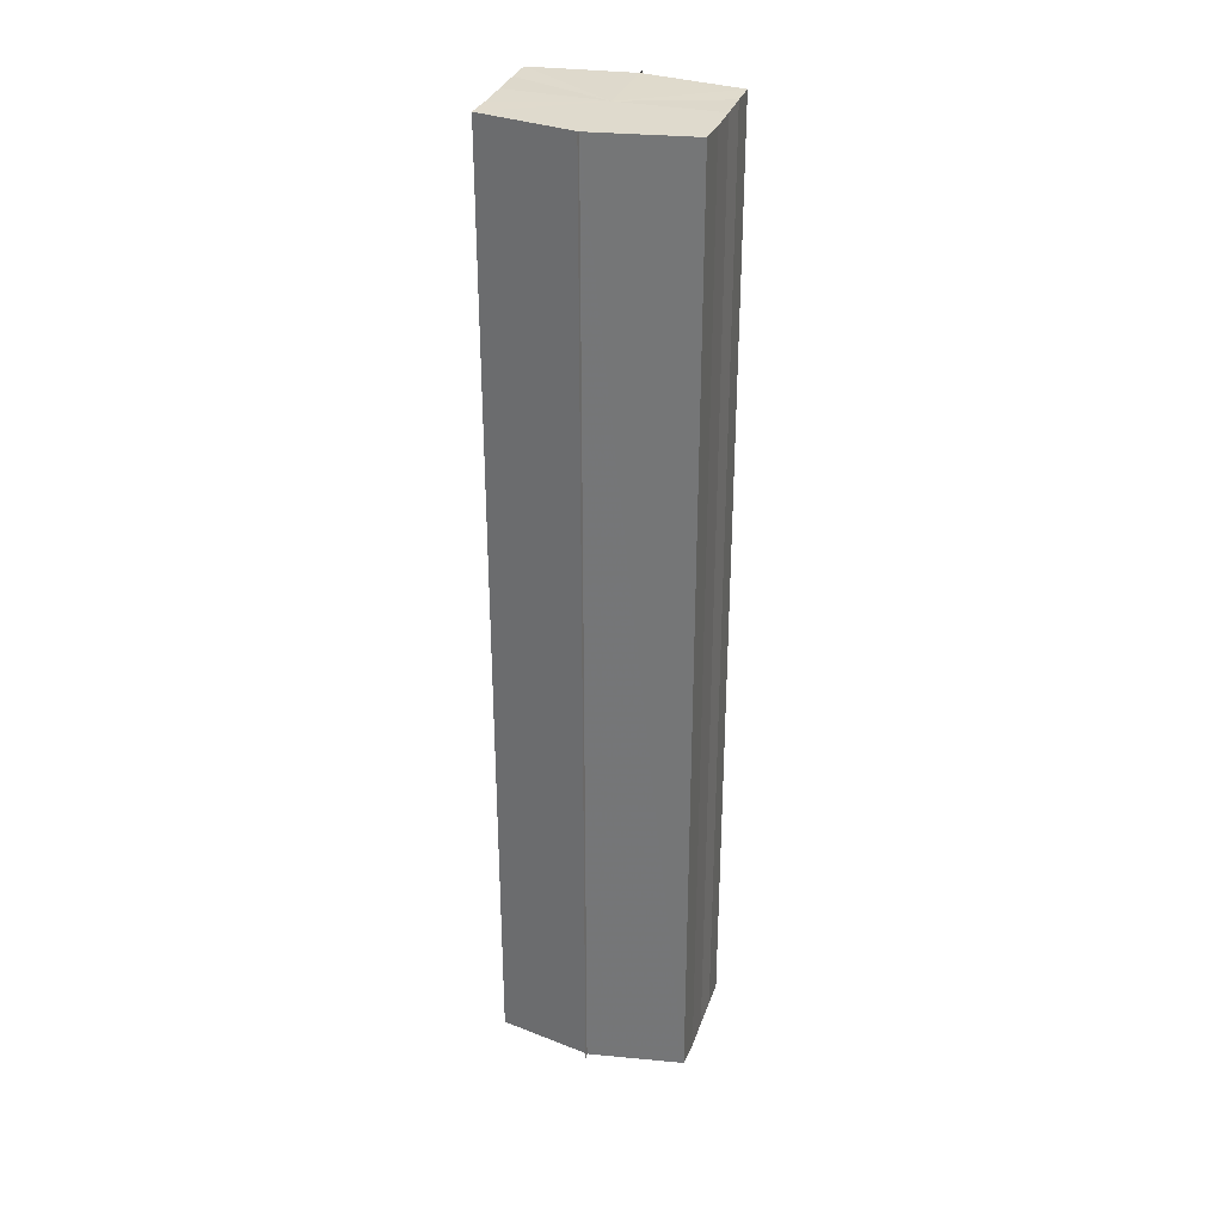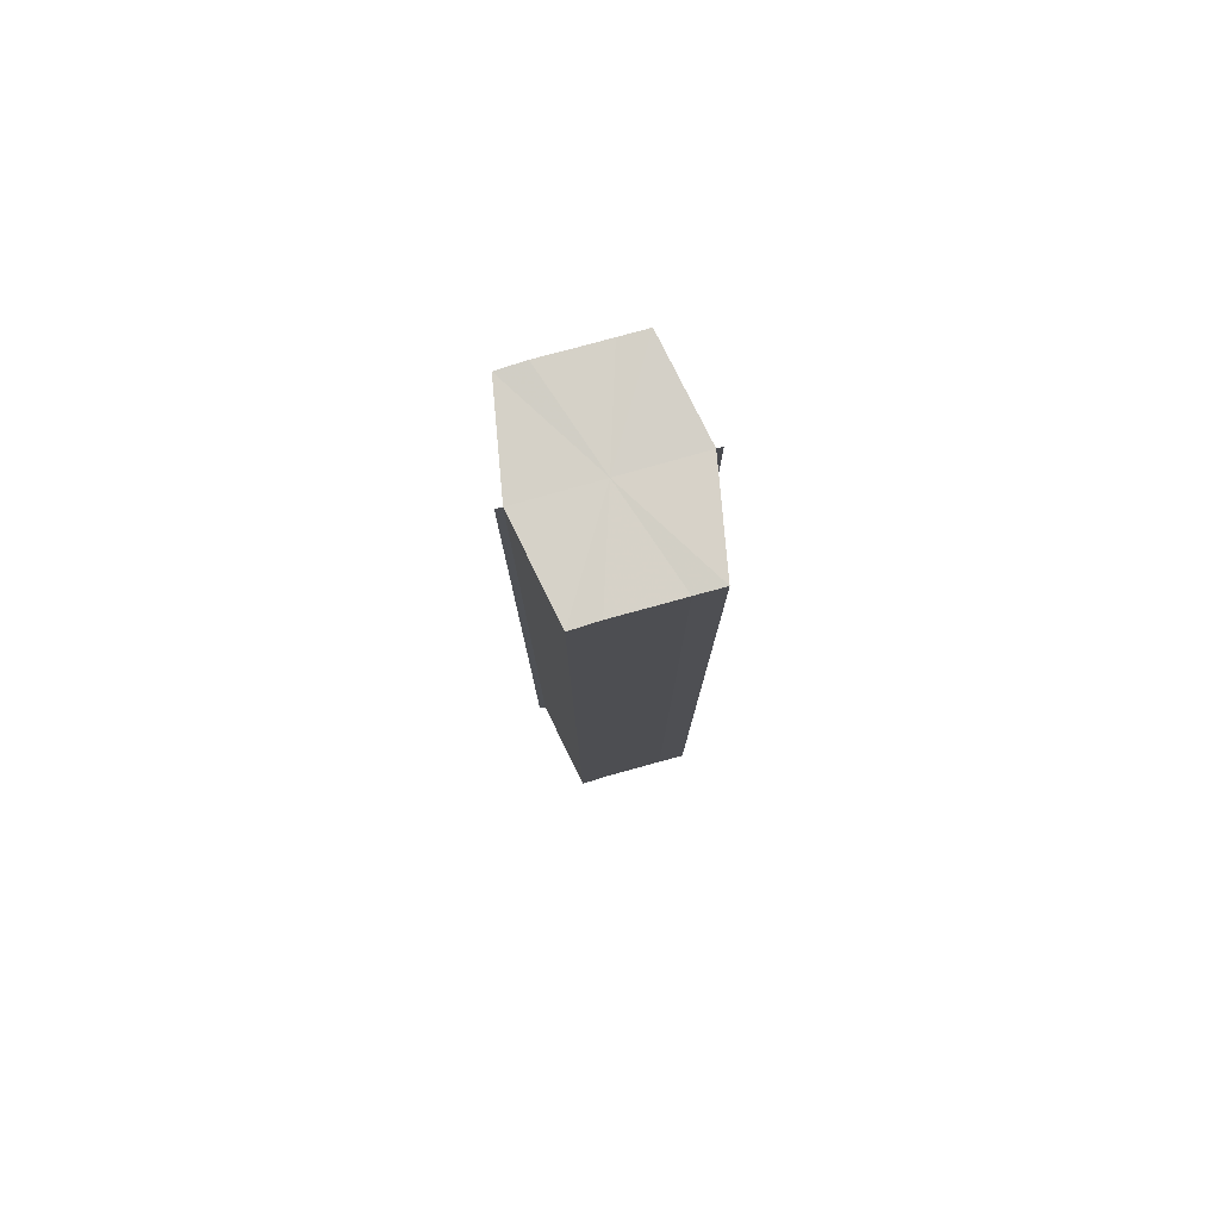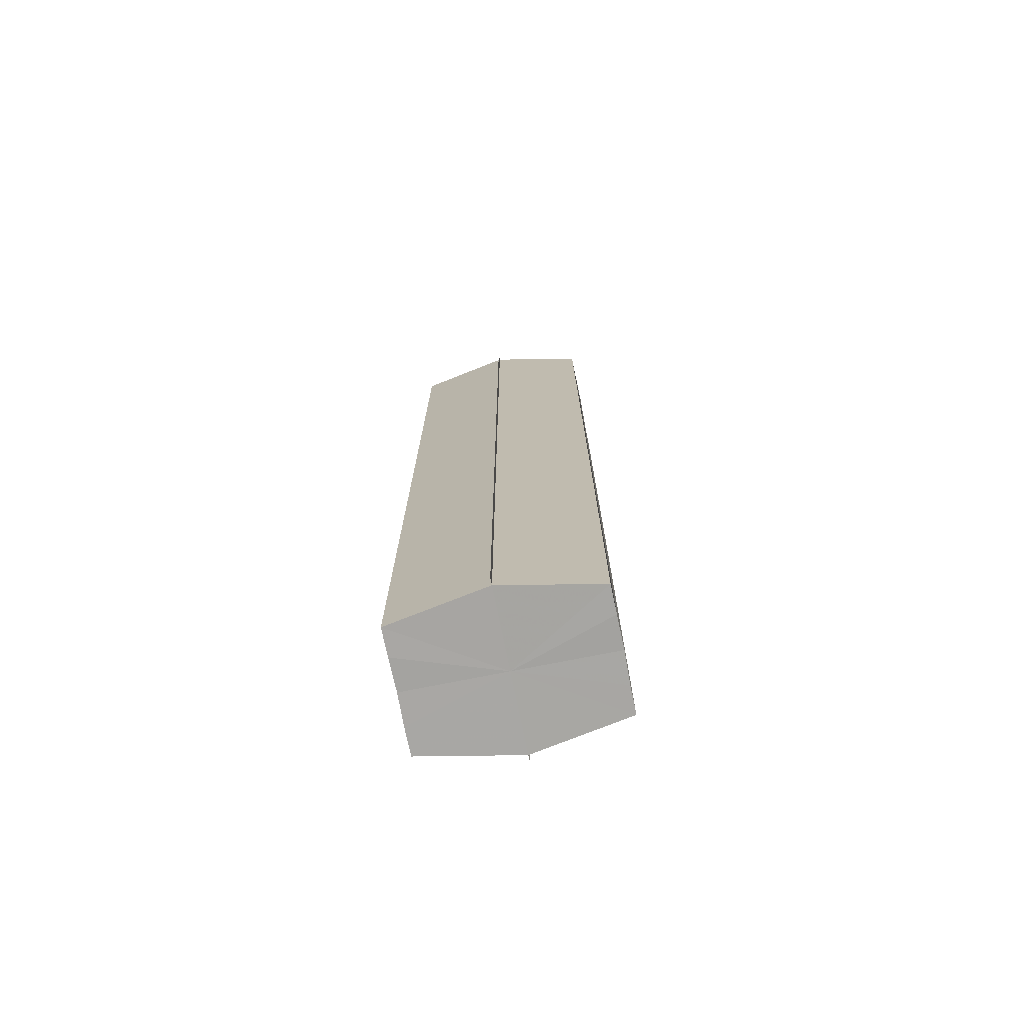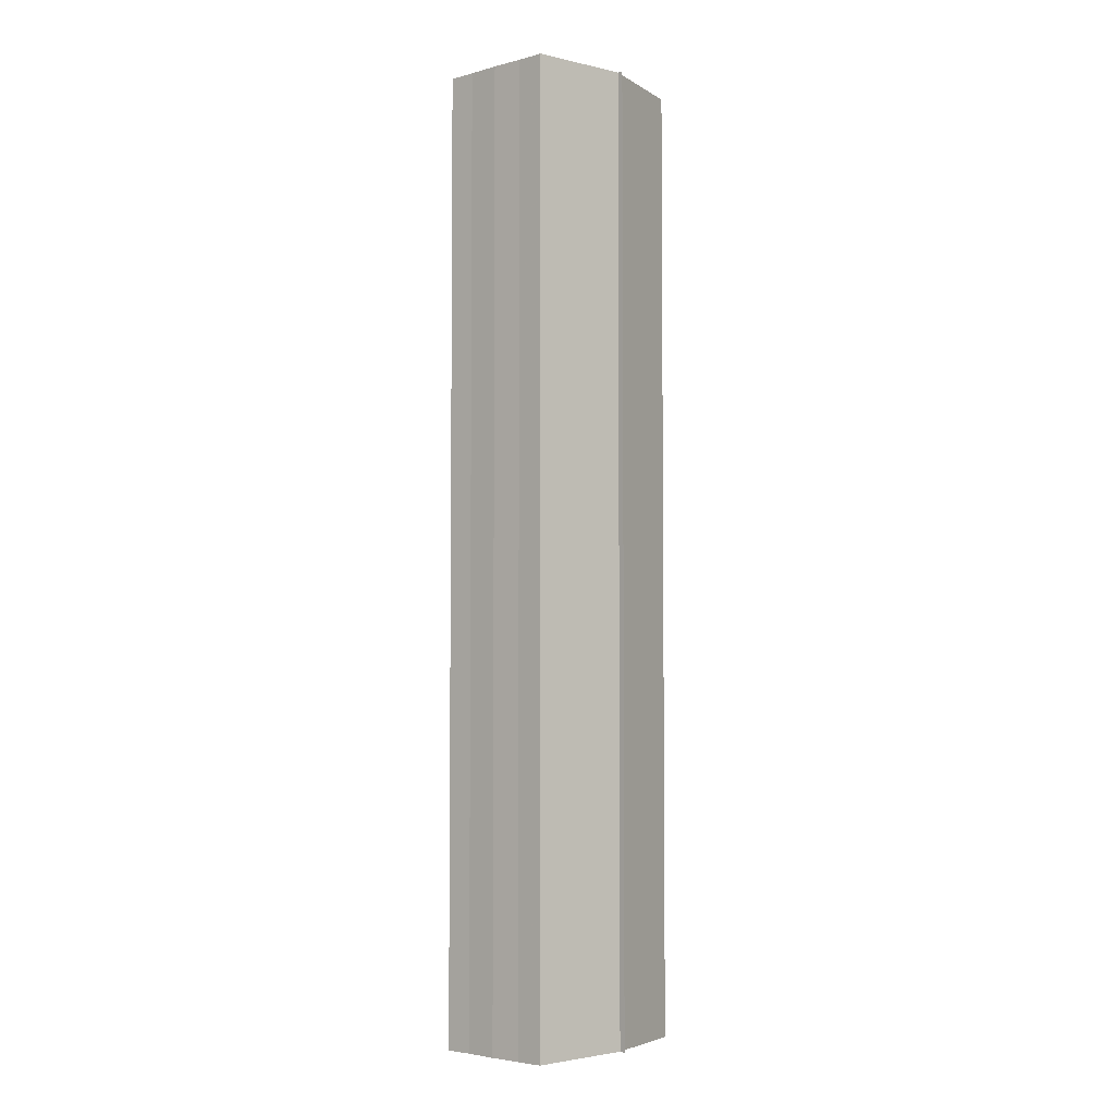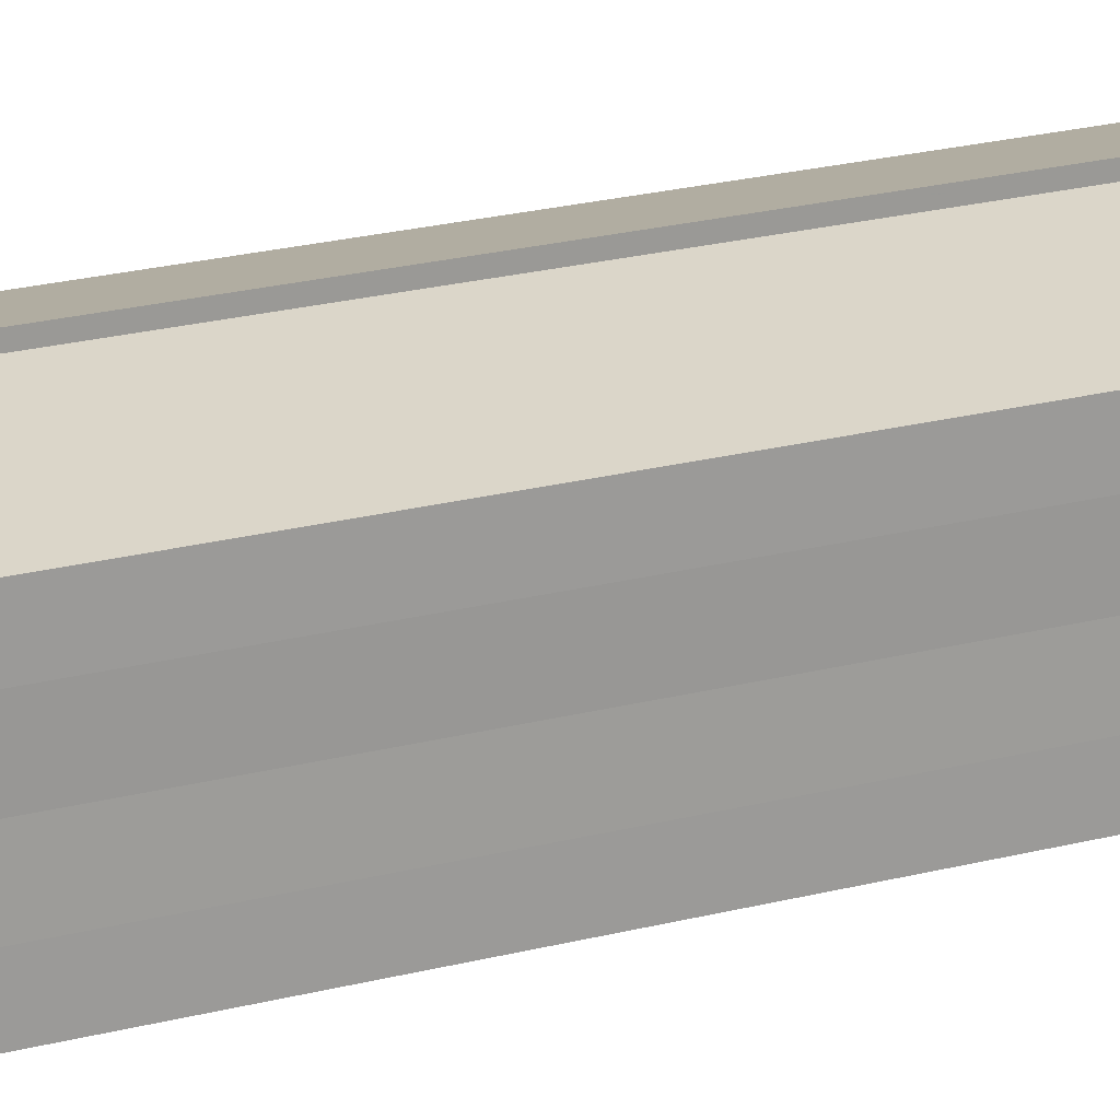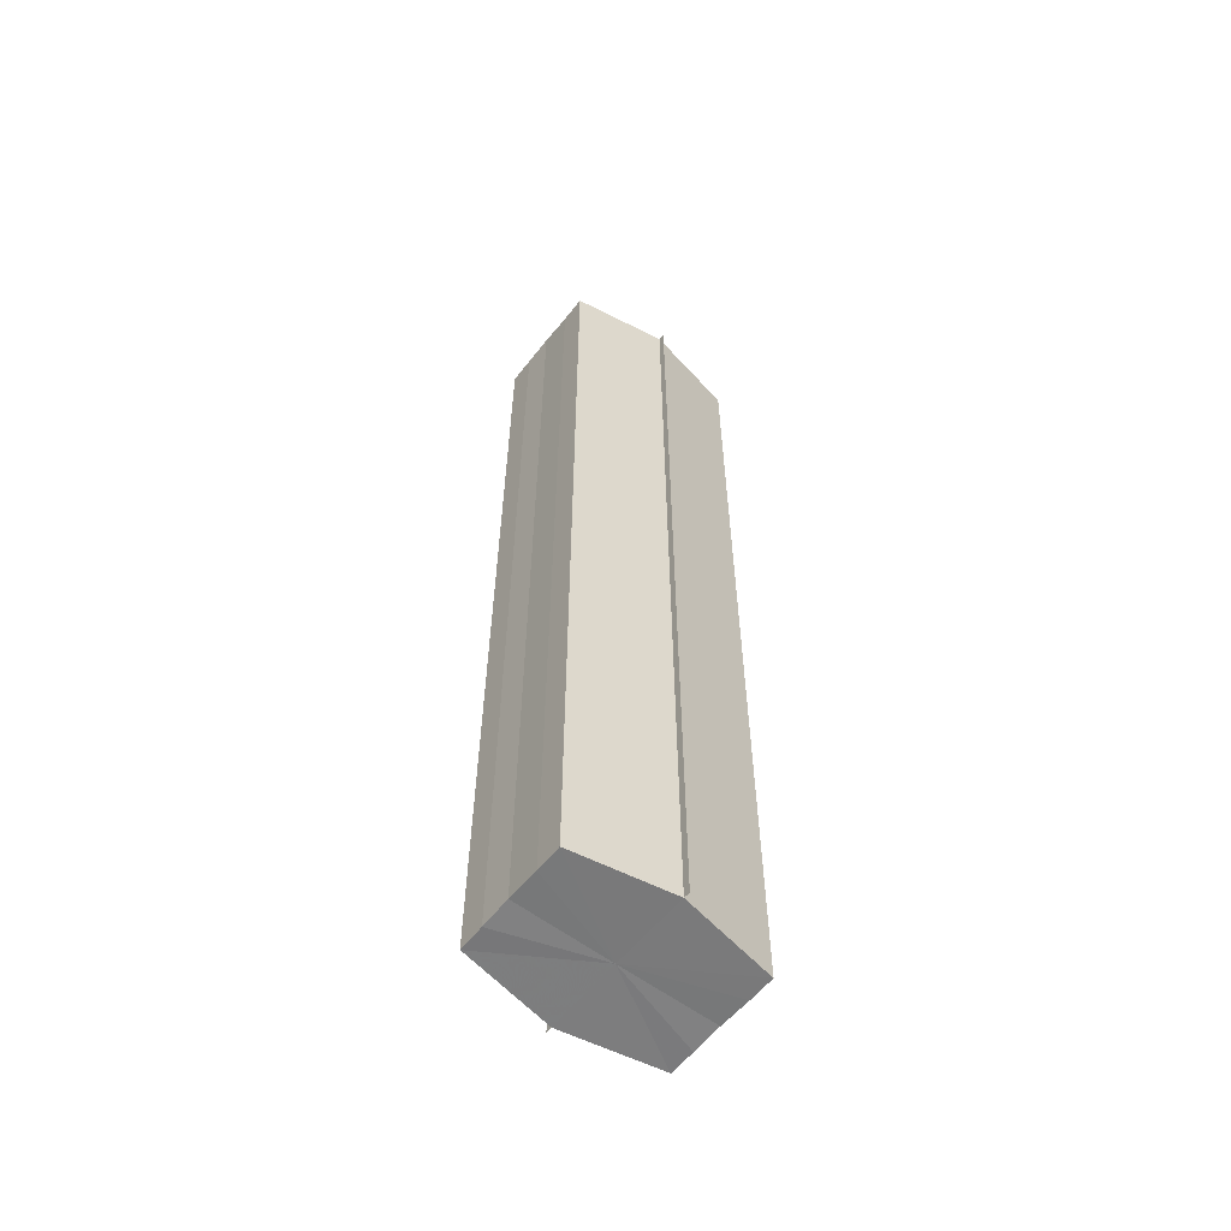
<metadata>
{"format":"obj","ext":"obj","renderer":"f3d","projection":"perspective","resolution":1024,"background":"white","views":[{"elev":32.2,"azim":-161.9,"up":"+Y"},{"elev":79.1,"azim":74.2,"up":"+Y"},{"elev":-74.0,"azim":-168.7,"up":"+Y"},{"elev":-4.0,"azim":130.7,"up":"+Y"},{"elev":20.2,"azim":-116.5,"up":"+Z"},{"elev":-58.7,"azim":-38.1,"up":"+Y"}]}
</metadata>
<code>
o 6490
v 2246 1887 8.247
v 2246 1887 8.248
v 2246 1887 8.247
v 2246 1887 8.249
v 2246 1887 8.249
v 2246 1887 8.252
v 2246 1887 8.252
v 2246 1887 8.255
v 2246 1887 8.255
v 2246 1887 8.259
v 2246 1887 8.259
v 2246 1887 8.262
v 2246 1887 8.262
v 2246 1887 8.263
v 2246 1887 8.263
v 2246 1887 8.264
v 2246 1887 8.264
v 2246 1887 8.264
v 2246 1887 8.262
v 2246 1887 8.262
v 2246 1887 8.259
v 2246 1887 8.259
v 2246 1887 8.255
v 2246 1887 8.255
v 2246 1887 8.252
v 2246 1887 8.252
v 2246 1887 8.249
v 2246 1887 8.249
v 2246 1887 8.248
v 2246 1887 8.248
v 2246 1887 8.255
v 2246 1887 8.249
v 2246 1887 8.252
v 2246 1887 8.249
v 2246 1887 8.255
v 2246 1887 8.252
v 2246 1887 8.259
v 2246 1887 8.255
v 2246 1887 8.262
v 2246 1887 8.259
v 2246 1887 8.262
v 2246 1887 8.263
v 2246 1887 8.262
v 2246 1887 8.263
v 2246 1887 8.264
v 2246 1887 8.259
v 2246 1887 8.262
v 2246 1887 8.264
v 2246 1887 8.263
v 2246 1887 8.255
v 2246 1887 8.259
v 2246 1887 8.262
v 2246 1887 8.262
v 2246 1887 8.252
v 2246 1887 8.255
v 2246 1887 8.259
v 2246 1887 8.259
v 2246 1887 8.249
v 2246 1887 8.252
v 2246 1887 8.255
v 2246 1887 8.255
v 2246 1887 8.252
v 2246 1887 8.252
v 2246 1887 8.249
v 2246 1887 8.249
v 2246 1887 8.248
v 2246 1887 8.249
v 2246 1887 8.248
v 2246 1887 8.247
v 2246 1887 8.247
v 2246 1887 8.247
v 2246 1887 8.255
v 2246 1887 8.248
v 2246 1887 8.249
v 2246 1887 8.249
v 2246 1887 8.252
v 2246 1887 8.252
v 2246 1887 8.255
v 2246 1887 8.255
v 2246 1887 8.259
v 2246 1887 8.259
v 2246 1887 8.262
v 2246 1887 8.262
v 2246 1887 8.263
f 1 2 3
f 4 2 5
f 6 4 7
f 8 6 9
f 10 8 11
f 12 10 13
f 14 12 15
f 14 16 15
f 15 17 18
f 15 19 20
f 20 21 22
f 22 23 24
f 24 25 26
f 26 27 28
f 28 29 30
f 3 29 30
f 31 32 29
f 31 33 32
f 31 29 34
f 31 35 33
f 31 34 36
f 31 37 35
f 31 36 38
f 31 39 37
f 31 38 40
f 31 40 41
f 31 42 39
f 31 41 42
f 43 42 44
f 45 42 44
f 46 47 43
f 48 49 45
f 50 51 46
f 52 49 53
f 54 55 50
f 56 52 57
f 58 59 54
f 60 56 61
f 62 60 63
f 64 62 65
f 66 67 58
f 68 64 66
f 68 69 66
f 66 70 71
f 72 73 74
f 72 75 73
f 72 74 76
f 72 77 75
f 72 76 78
f 72 79 77
f 72 78 80
f 72 81 79
f 72 80 82
f 72 83 81
f 72 82 84
f 72 84 83

</code>
